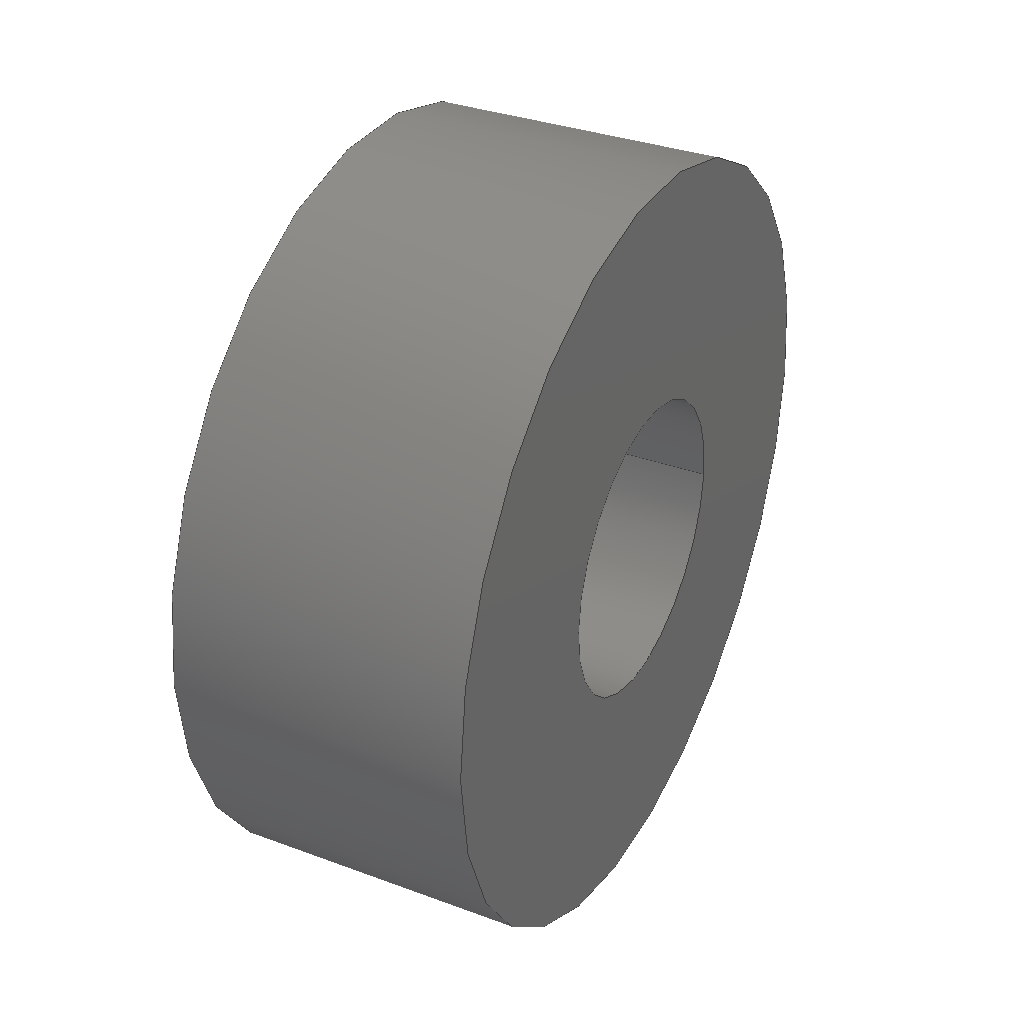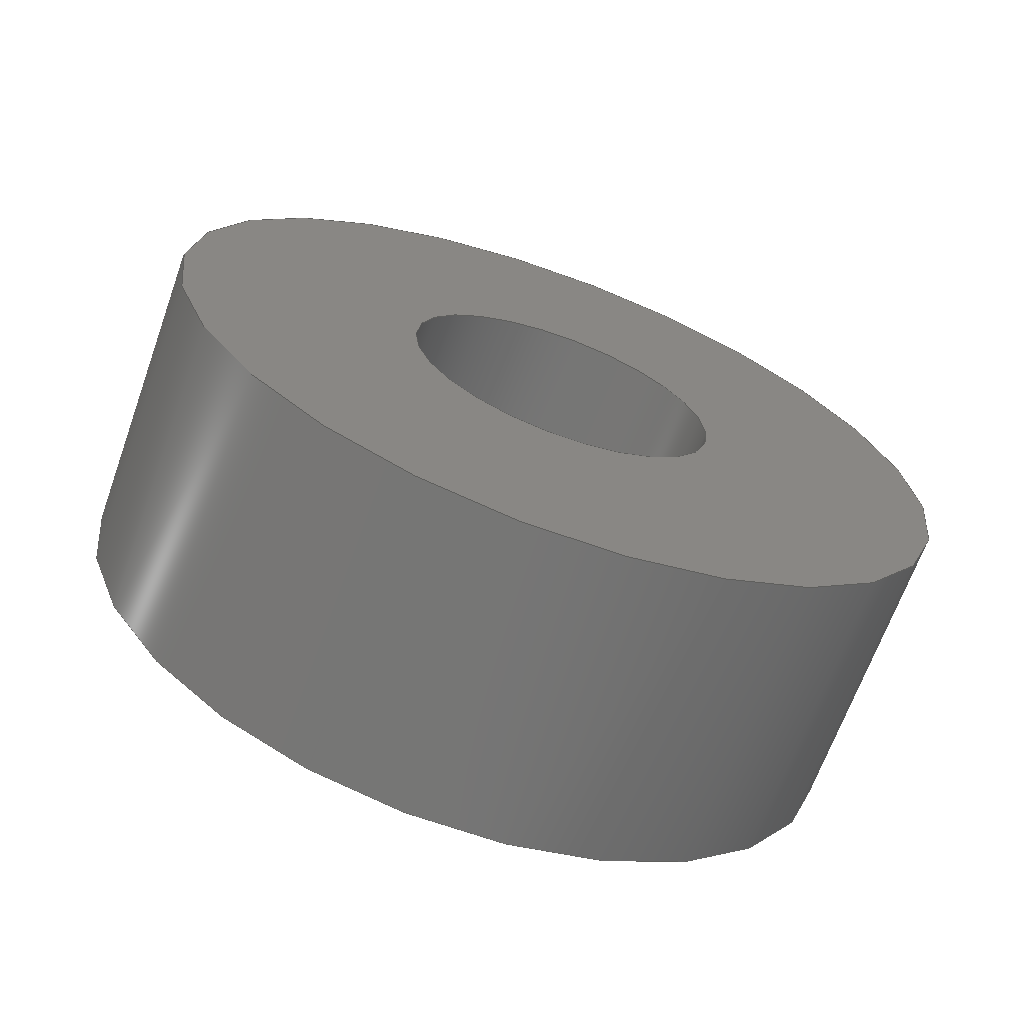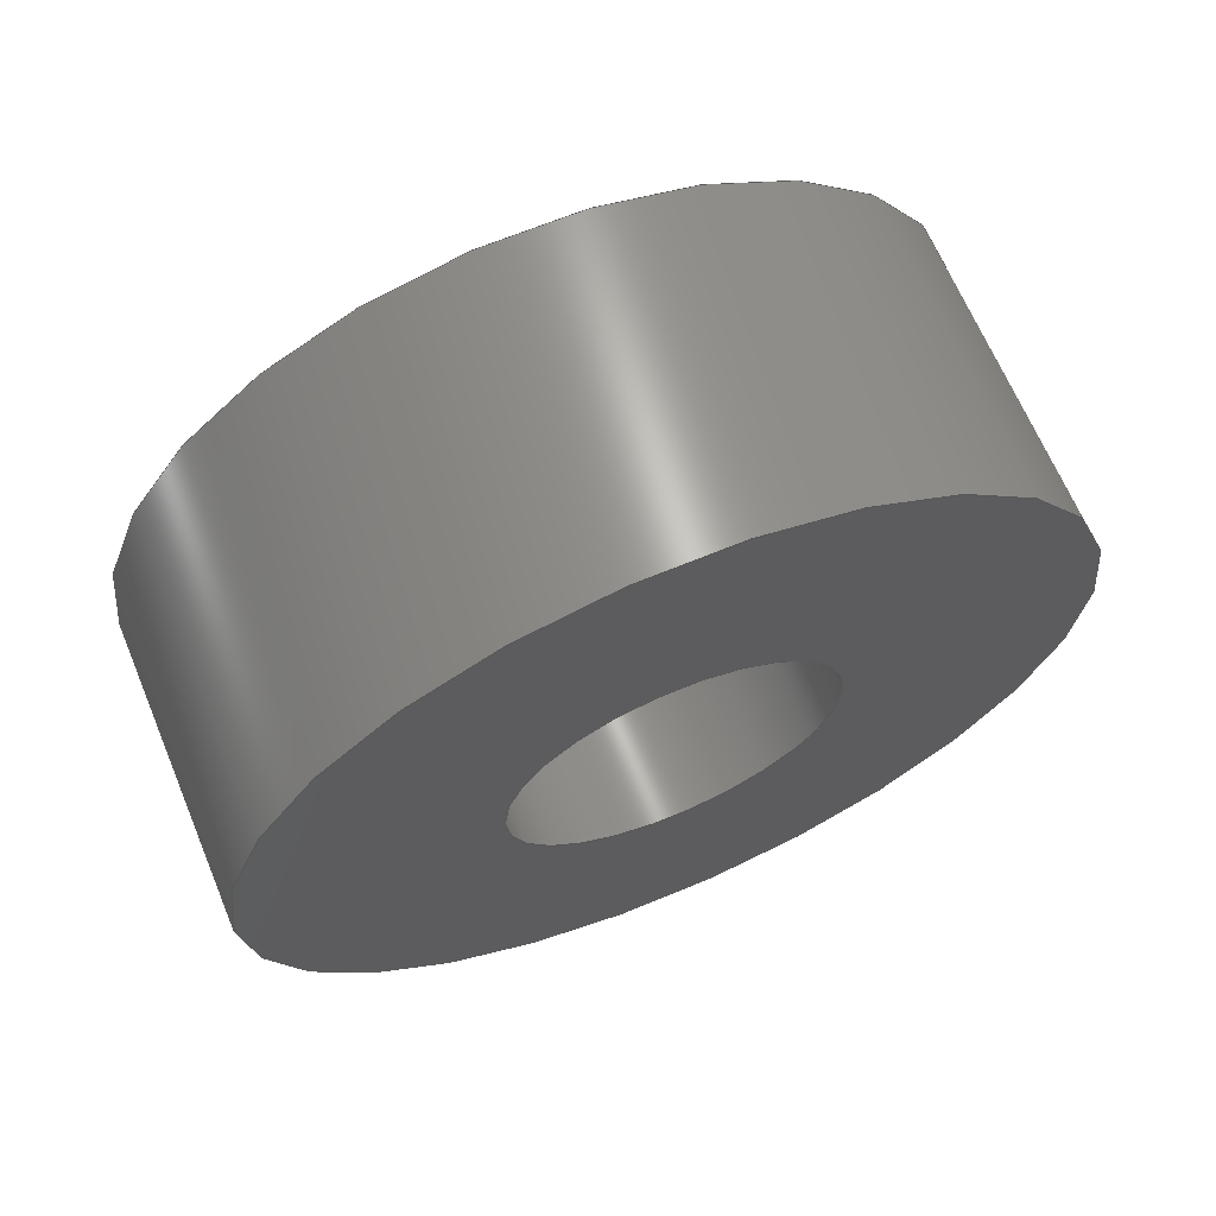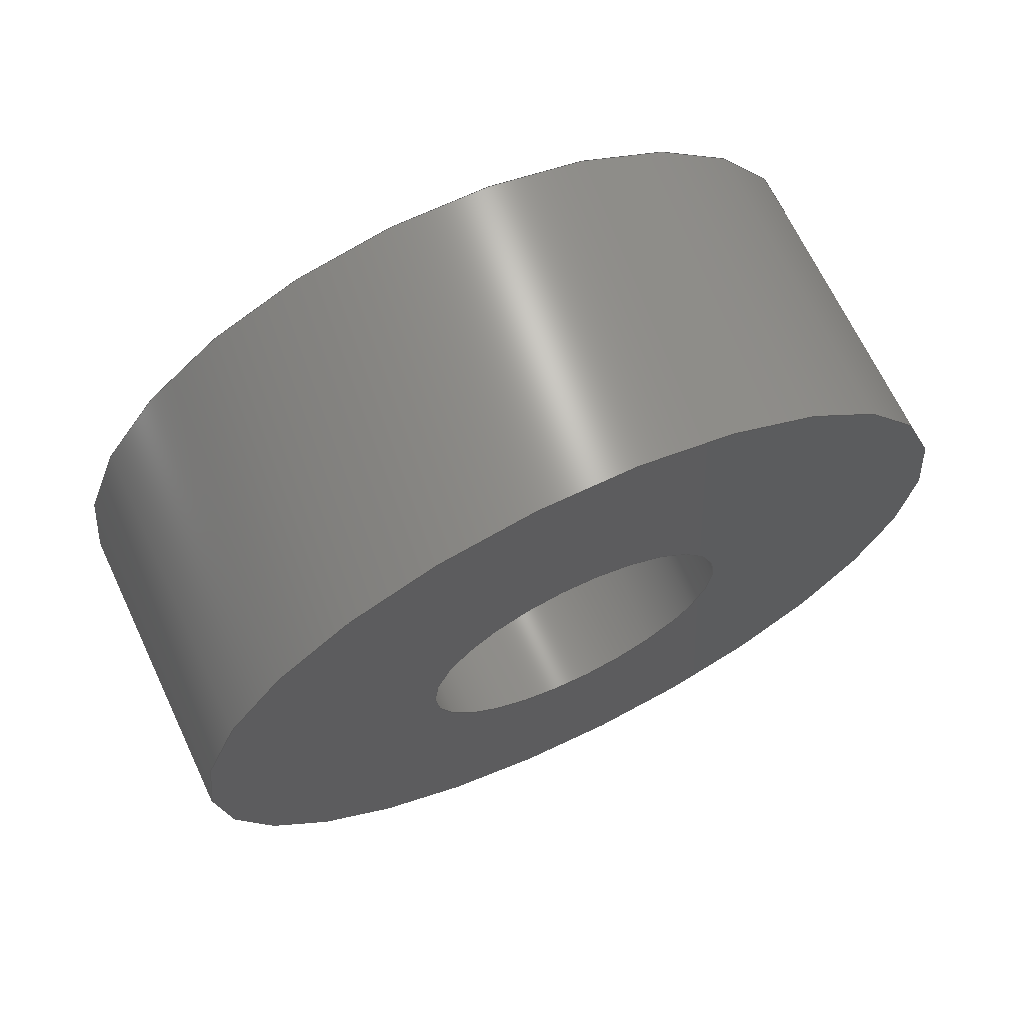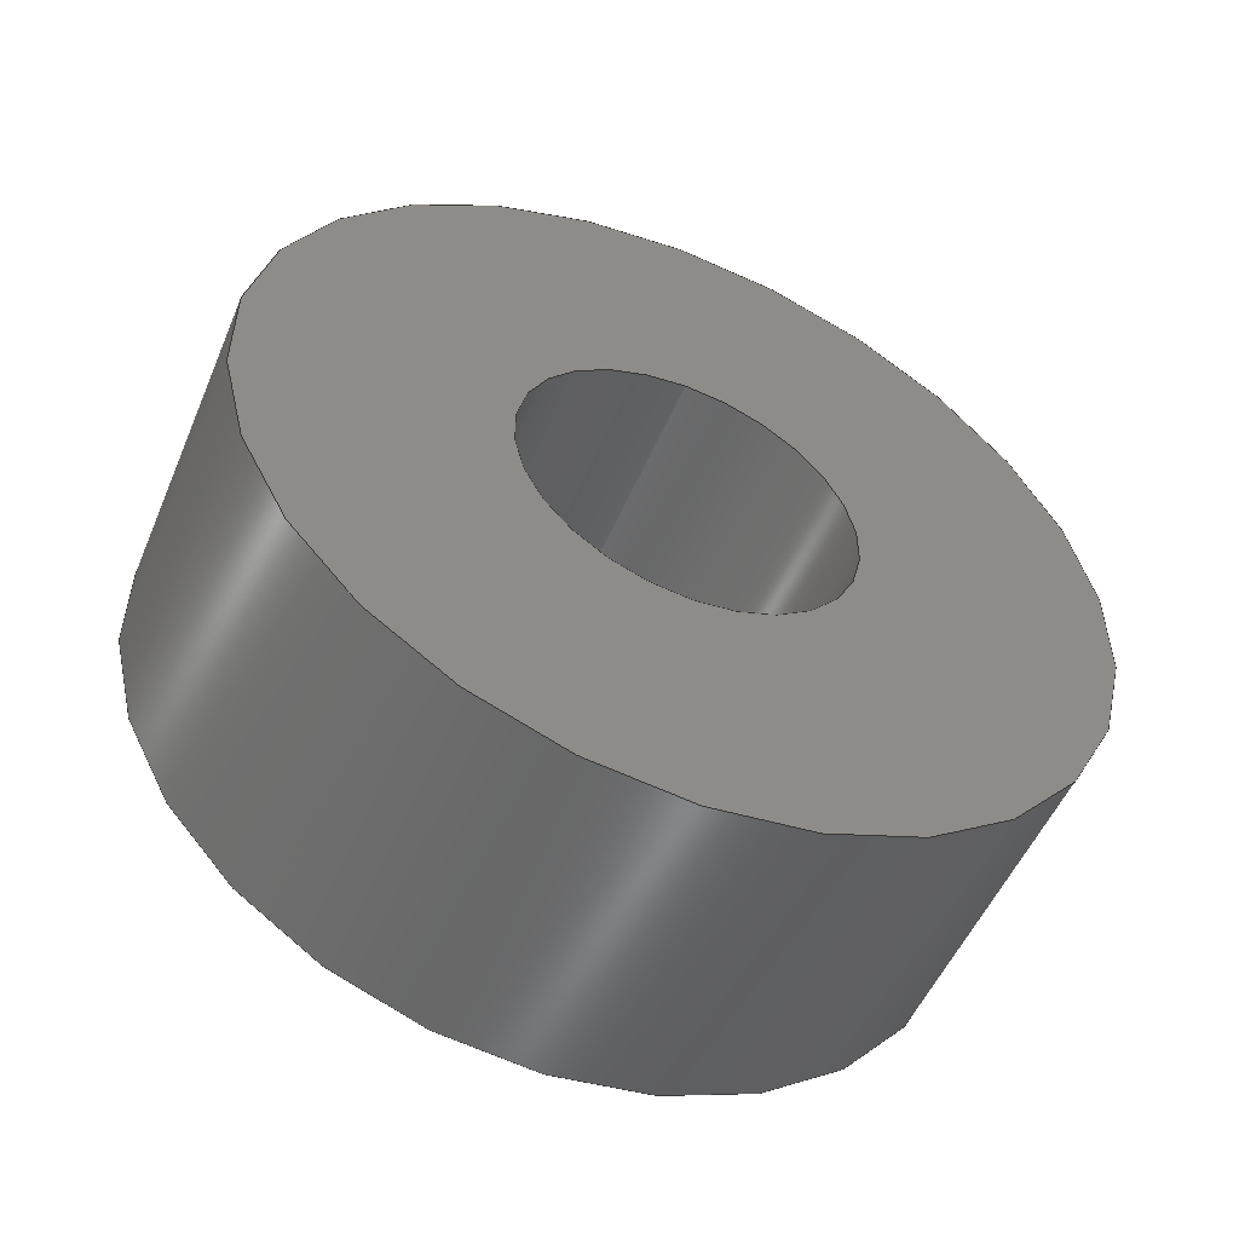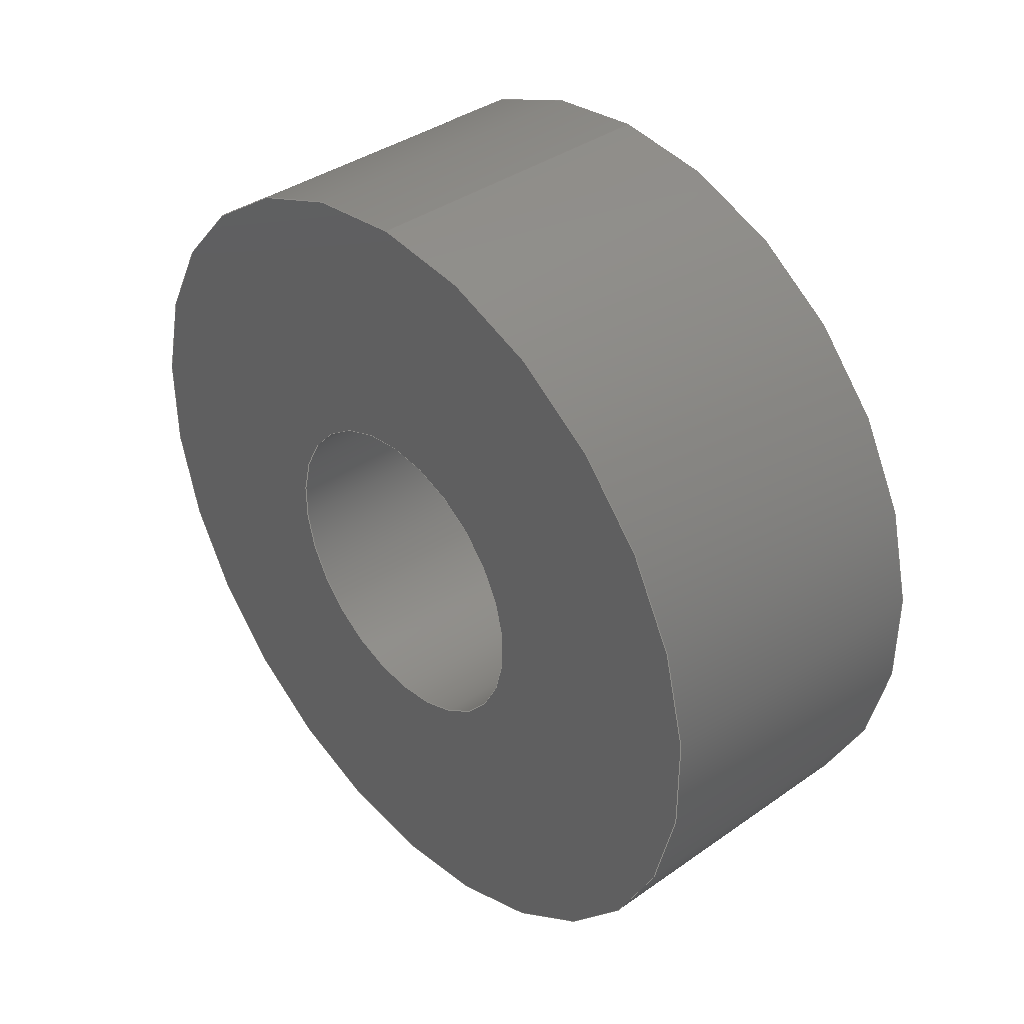
<metadata>
{"format":"step","ext":"step","renderer":"f3d","projection":"perspective","resolution":1024,"background":"white","views":[{"elev":33.8,"azim":-153.3,"up":"+Y"},{"elev":-67.3,"azim":70.2,"up":"+Y"},{"elev":66.3,"azim":67.3,"up":"+Y"},{"elev":68.4,"azim":64.6,"up":"+Y"},{"elev":-52.6,"azim":67.2,"up":"+Z"},{"elev":38.4,"azim":138.5,"up":"+Z"}]}
</metadata>
<code>
ISO-10303-21;
DATA;
#1=SHAPE_REPRESENTATION_RELATIONSHIP('SRR','None',#103,#2);
#2=ADVANCED_BREP_SHAPE_REPRESENTATION($,(#49),#91);
#3=STYLED_ITEM($,(#111),#49);
#4=PLANE($,#54);
#5=PLANE($,#58);
#6=FACE_BOUND($,#15,.T.);
#7=FACE_BOUND($,#17,.T.);
#8=FACE_BOUND($,#19,.T.);
#9=FACE_BOUND($,#21,.T.);
#10=FACE_OUTER_BOUND($,#14,.T.);
#11=FACE_OUTER_BOUND($,#16,.T.);
#12=FACE_OUTER_BOUND($,#18,.T.);
#13=FACE_OUTER_BOUND($,#20,.T.);
#14=EDGE_LOOP($,(#34));
#15=EDGE_LOOP($,(#35));
#16=EDGE_LOOP($,(#36));
#17=EDGE_LOOP($,(#37));
#18=EDGE_LOOP($,(#38));
#19=EDGE_LOOP($,(#39));
#20=EDGE_LOOP($,(#40));
#21=EDGE_LOOP($,(#41));
#22=CIRCLE($,#52,0.0625);
#23=CIRCLE($,#53,0.0625);
#24=CIRCLE($,#55,0.159);
#25=CIRCLE($,#57,0.159);
#26=VERTEX_POINT($,#79);
#27=VERTEX_POINT($,#81);
#28=VERTEX_POINT($,#84);
#29=VERTEX_POINT($,#87);
#30=EDGE_CURVE($,#26,#26,#22,.T.);
#31=EDGE_CURVE($,#27,#27,#23,.T.);
#32=EDGE_CURVE($,#28,#28,#24,.T.);
#33=EDGE_CURVE($,#29,#29,#25,.T.);
#34=ORIENTED_EDGE($,*,*,#30,.F.);
#35=ORIENTED_EDGE($,*,*,#31,.F.);
#36=ORIENTED_EDGE($,*,*,#32,.T.);
#37=ORIENTED_EDGE($,*,*,#30,.T.);
#38=ORIENTED_EDGE($,*,*,#33,.F.);
#39=ORIENTED_EDGE($,*,*,#32,.F.);
#40=ORIENTED_EDGE($,*,*,#33,.T.);
#41=ORIENTED_EDGE($,*,*,#31,.T.);
#42=CYLINDRICAL_SURFACE($,#51,0.0625);
#43=CYLINDRICAL_SURFACE($,#56,0.159);
#44=ADVANCED_FACE($,(#10,#6),#42,.F.);
#45=ADVANCED_FACE($,(#11,#7),#4,.T.);
#46=ADVANCED_FACE($,(#12,#8),#43,.T.);
#47=ADVANCED_FACE($,(#13,#9),#5,.F.);
#48=CLOSED_SHELL($,(#44,#45,#46,#47));
#49=MANIFOLD_SOLID_BREP('Solid1',#48);
#50=AXIS2_PLACEMENT_3D('placement',#77,#59,#60);
#51=AXIS2_PLACEMENT_3D($,#78,#61,#62);
#52=AXIS2_PLACEMENT_3D($,#80,#63,#64);
#53=AXIS2_PLACEMENT_3D($,#82,#65,#66);
#54=AXIS2_PLACEMENT_3D($,#83,#67,#68);
#55=AXIS2_PLACEMENT_3D($,#85,#69,#70);
#56=AXIS2_PLACEMENT_3D($,#86,#71,#72);
#57=AXIS2_PLACEMENT_3D($,#88,#73,#74);
#58=AXIS2_PLACEMENT_3D($,#89,#75,#76);
#59=DIRECTION('axis',(0,0,1));
#60=DIRECTION('refdir',(1,0,0));
#61=DIRECTION('center_axis',(-1,0,0));
#62=DIRECTION('ref_axis',(0,0,1));
#63=DIRECTION('center_axis',(-1,0,0));
#64=DIRECTION('ref_axis',(0,0,-1));
#65=DIRECTION('center_axis',(1,0,0));
#66=DIRECTION('ref_axis',(0,0,1));
#67=DIRECTION('center_axis',(1,0,0));
#68=DIRECTION('ref_axis',(0,0,-1));
#69=DIRECTION('center_axis',(1,0,0));
#70=DIRECTION('ref_axis',(0,0,1));
#71=DIRECTION('center_axis',(-1,0,0));
#72=DIRECTION('ref_axis',(0,0,1));
#73=DIRECTION('center_axis',(-1,0,0));
#74=DIRECTION('ref_axis',(0,0,1));
#75=DIRECTION('center_axis',(1,0,0));
#76=DIRECTION('ref_axis',(0,0,-1));
#77=CARTESIAN_POINT('',(0,0,0));
#78=CARTESIAN_POINT('Origin',(0.1197,0,0));
#79=CARTESIAN_POINT('',(0.1197,0,0.0625));
#80=CARTESIAN_POINT('Origin',(0.1197,0,0));
#81=CARTESIAN_POINT('',(0,0,0.0625));
#82=CARTESIAN_POINT('Origin',(0,0,0));
#83=CARTESIAN_POINT('Origin',(0.1197,0,0));
#84=CARTESIAN_POINT('',(0.1197,0,0.159));
#85=CARTESIAN_POINT('Origin',(0.1197,0,0));
#86=CARTESIAN_POINT('Origin',(0.1197,0,0));
#87=CARTESIAN_POINT('',(0,0,0.159));
#88=CARTESIAN_POINT('Origin',(0,0,0));
#89=CARTESIAN_POINT('Origin',(0,0,0));
#90=UNCERTAINTY_MEASURE_WITH_UNIT(LENGTH_MEASURE(0.0003937),
#92,'DISTANCE_ACCURACY_VALUE',
'Maximum model space distance between geometric entities at asserted c
onnectivities');
#91=(
GEOMETRIC_REPRESENTATION_CONTEXT(3)
GLOBAL_UNCERTAINTY_ASSIGNED_CONTEXT((#90))
GLOBAL_UNIT_ASSIGNED_CONTEXT((#92,#98,#95))
REPRESENTATION_CONTEXT('','3D')
);
#92=(
CONVERSION_BASED_UNIT('__CONSTANT UNIT inch',#94)
LENGTH_UNIT()
NAMED_UNIT(#97)
);
#93=(
LENGTH_UNIT()
NAMED_UNIT(*)
SI_UNIT(.MILLI.,.METRE.)
);
#94=LENGTH_MEASURE_WITH_UNIT(LENGTH_MEASURE(25.4),#93);
#95=(
NAMED_UNIT(*)
SI_UNIT($,.STERADIAN.)
SOLID_ANGLE_UNIT()
);
#96=DIMENSIONAL_EXPONENTS(0,0,0,0,0,0,0);
#97=DIMENSIONAL_EXPONENTS(1,0,0,0,0,0,0);
#98=(
CONVERSION_BASED_UNIT('degree',#100)
NAMED_UNIT(#96)
PLANE_ANGLE_UNIT()
);
#99=(
NAMED_UNIT(*)
PLANE_ANGLE_UNIT()
SI_UNIT($,.RADIAN.)
);
#100=PLANE_ANGLE_MEASURE_WITH_UNIT(PLANE_ANGLE_MEASURE(0.01745),#99);
#101=SHAPE_DEFINITION_REPRESENTATION(#102,#103);
#102=PRODUCT_DEFINITION_SHAPE('',$,#105);
#103=SHAPE_REPRESENTATION('',(#50),#91);
#104=PRODUCT_DEFINITION_CONTEXT('3D Mechanical Parts',#108,'design');
#105=PRODUCT_DEFINITION('AM-0912_CAP_BUSHING_ANY',
'AM-0912_CAP_BUSHING_ANY',#106,#104);
#106=PRODUCT_DEFINITION_FORMATION('',$,#110);
#107=APPLICATION_PROTOCOL_DEFINITION('international standard',
'automotive_design',2009,#108);
#108=APPLICATION_CONTEXT(
'Core Data for Automotive Mechanical Design Process');
#109=PRODUCT_CONTEXT('3D Mechanical Parts',#108,'mechanical');
#110=PRODUCT('AM-0912_CAP_BUSHING_ANY','AM-0912_CAP_BUSHING_ANY',$,(#109));
#111=PRESENTATION_STYLE_ASSIGNMENT((#112));
#112=SURFACE_STYLE_USAGE(.BOTH.,#113);
#113=SURFACE_SIDE_STYLE($,(#114));
#114=SURFACE_STYLE_FILL_AREA(#115);
#115=FILL_AREA_STYLE($,(#116));
#116=FILL_AREA_STYLE_COLOUR($,#117);
#117=COLOUR_RGB('',0.749,0.749,0.749);
ENDSEC;
END-ISO-10303-21;

</code>
